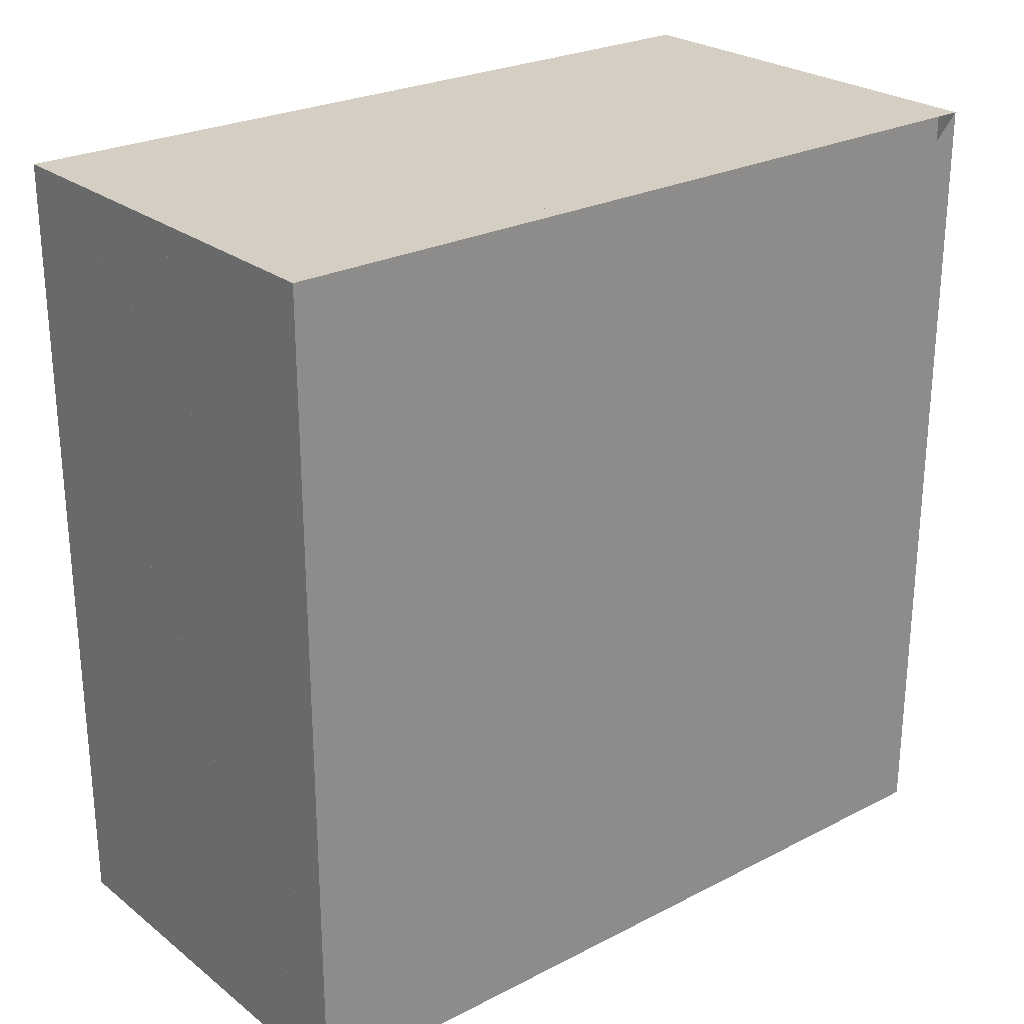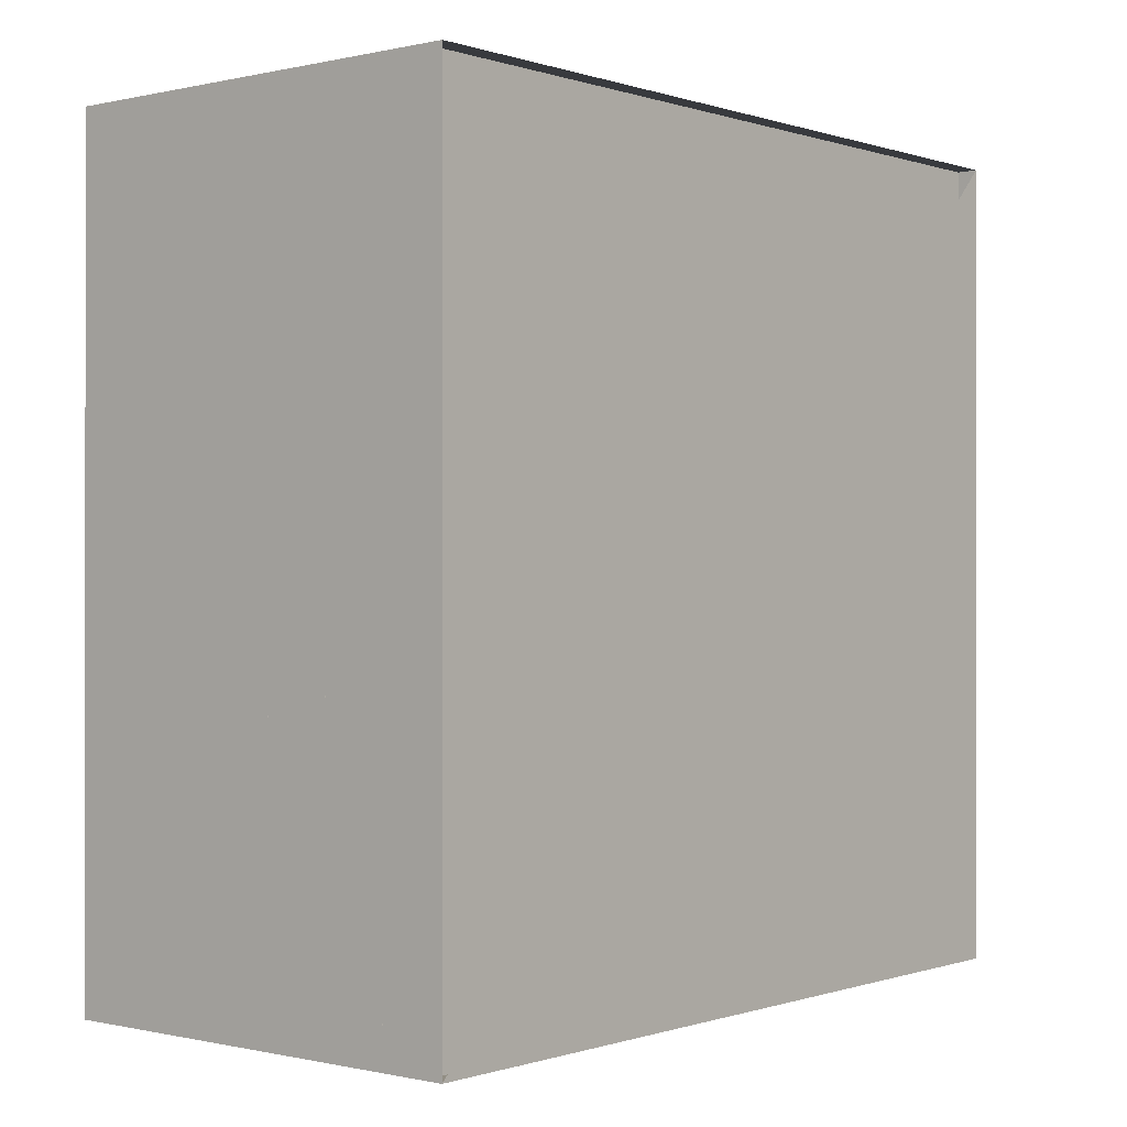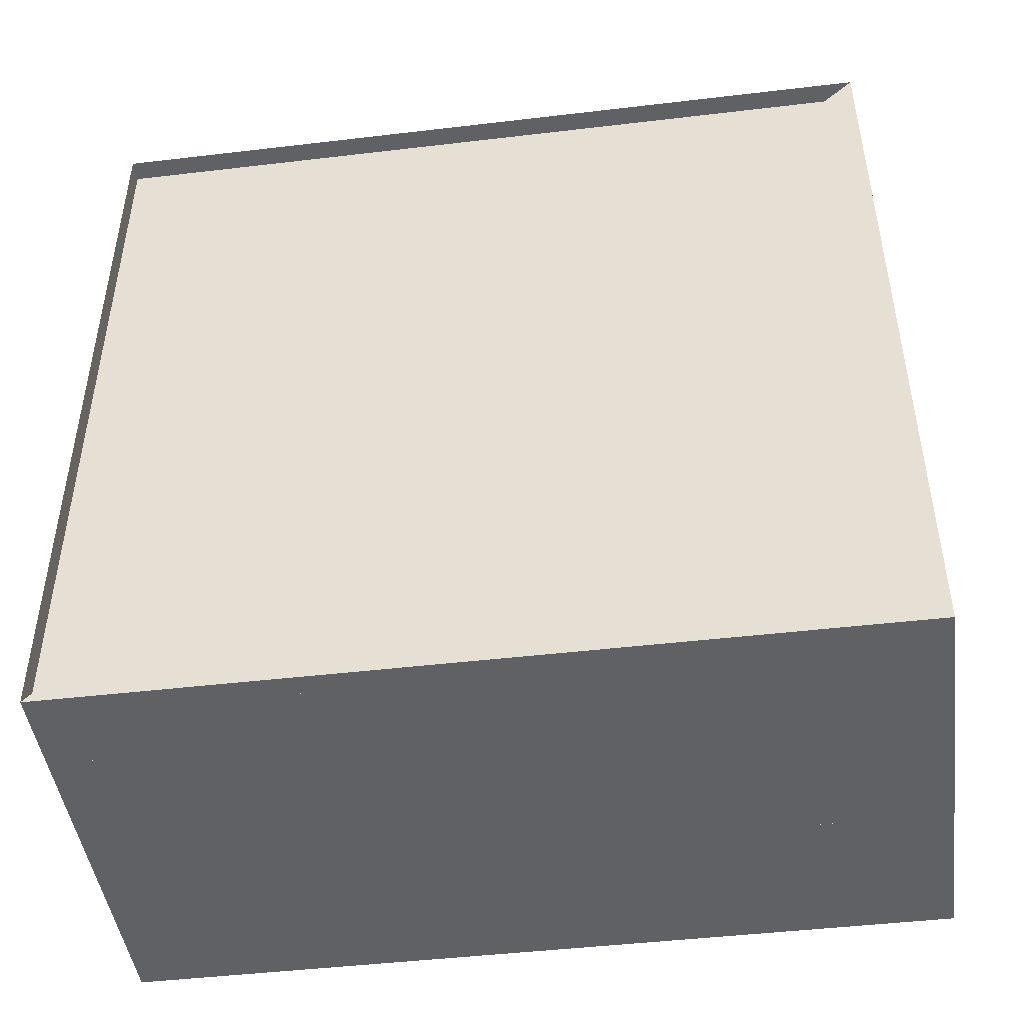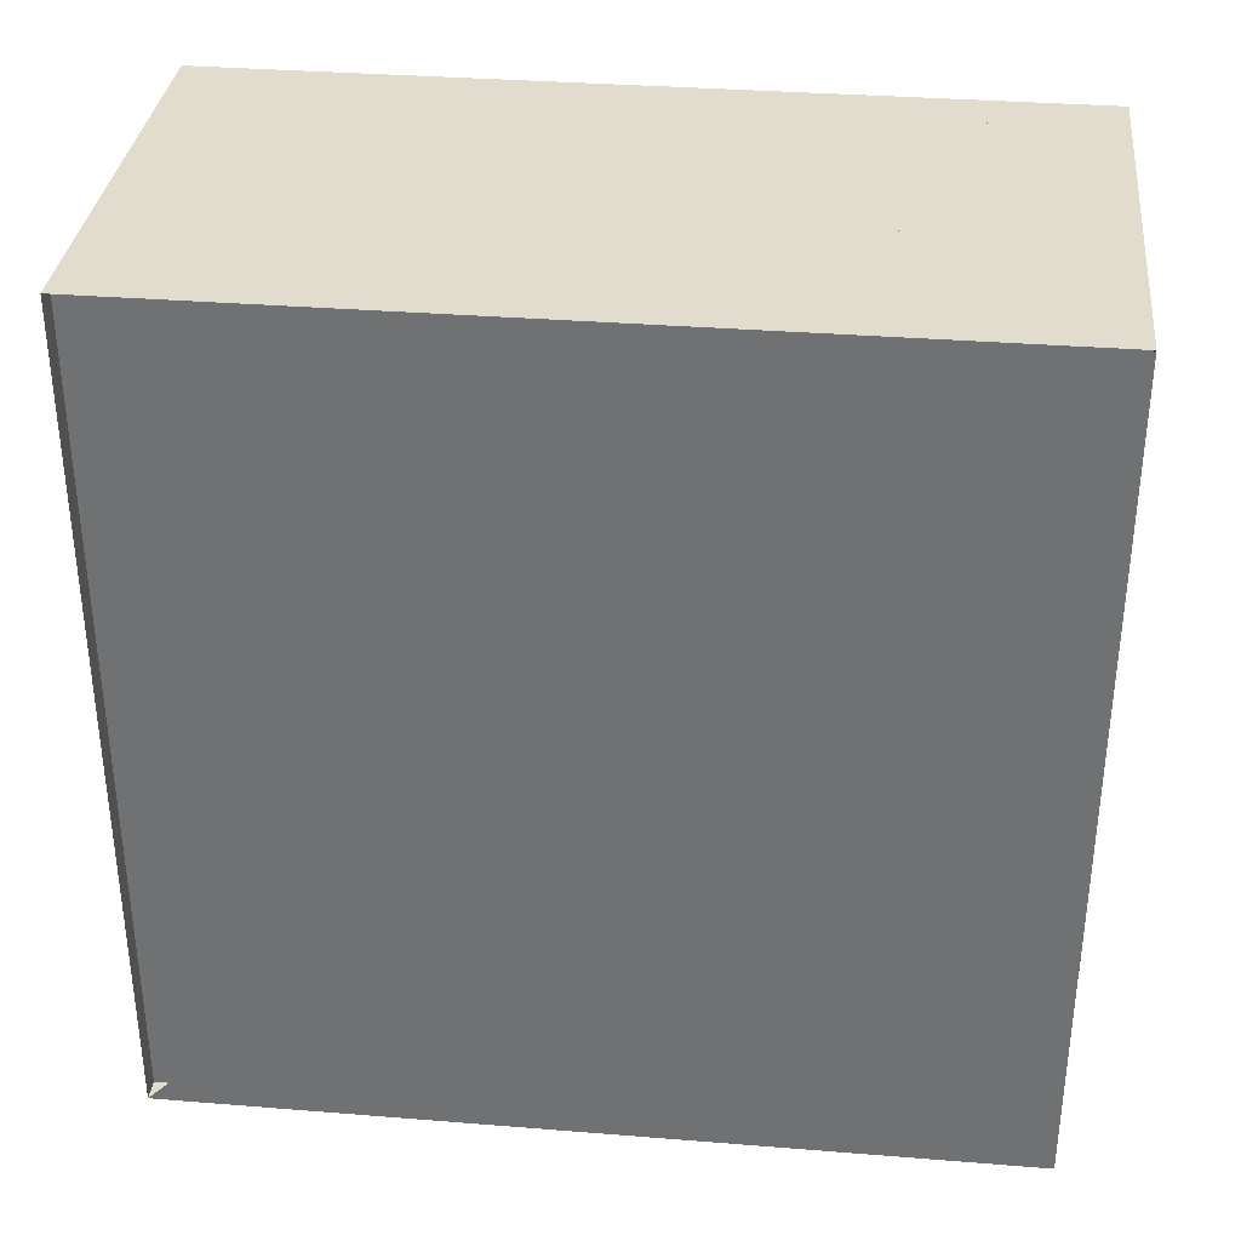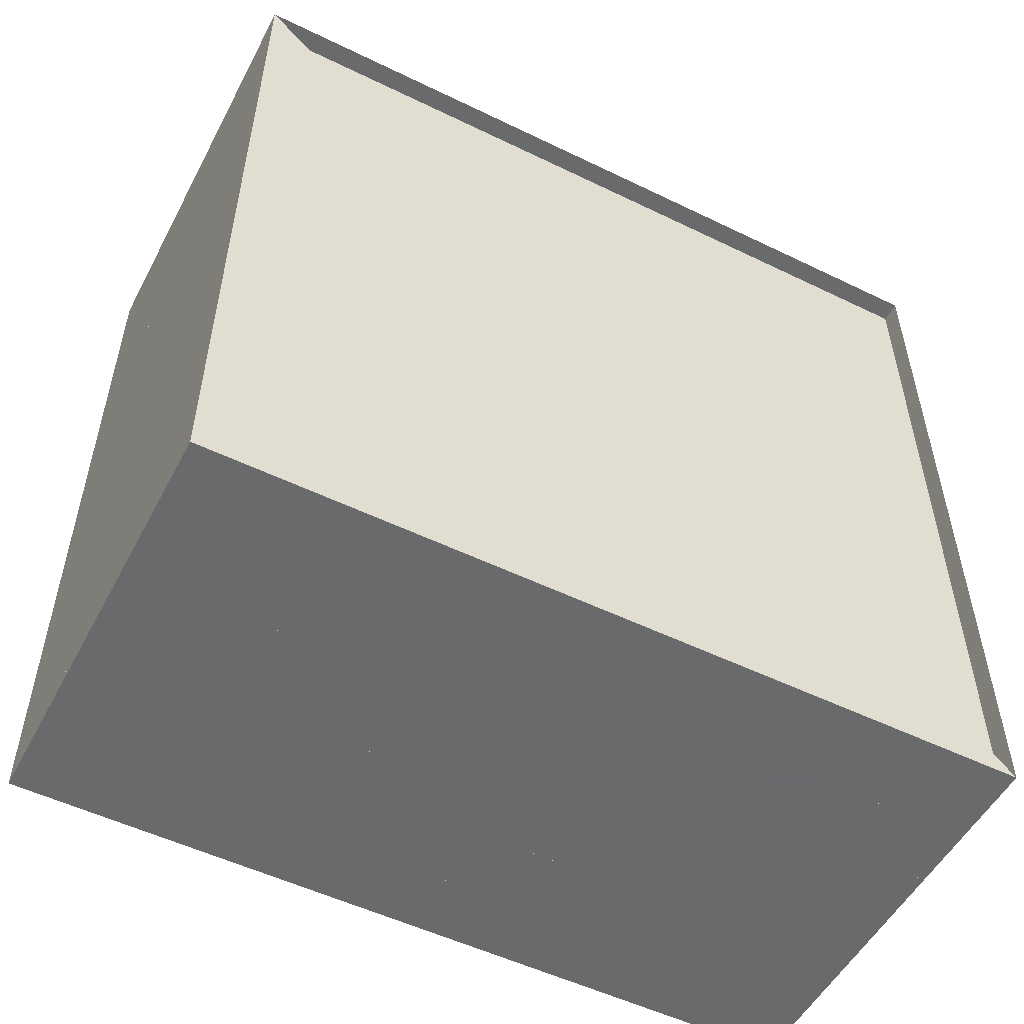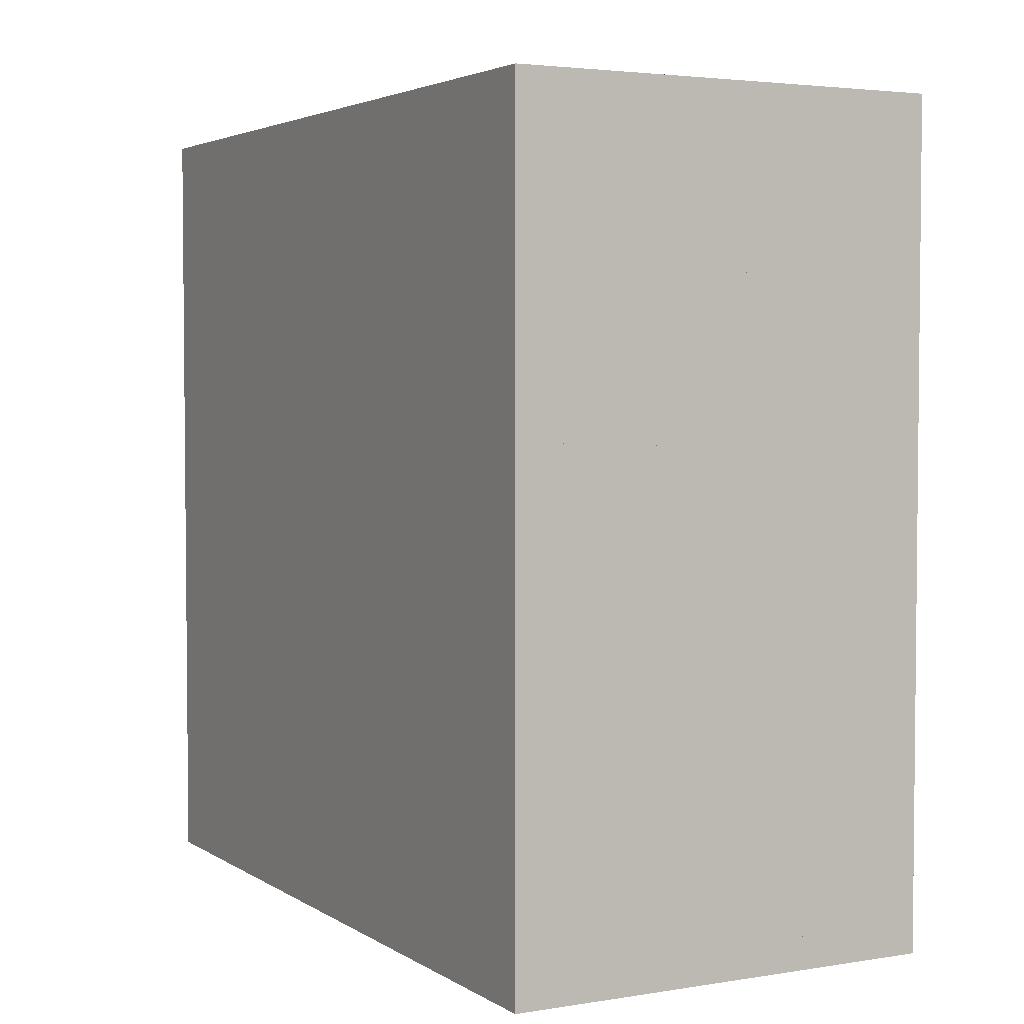
<metadata>
{"format":"obj","ext":"obj","renderer":"f3d","projection":"perspective","resolution":1024,"background":"white","views":[{"elev":25.4,"azim":-129.4,"up":"+Z"},{"elev":-0.2,"azim":-140.2,"up":"+Z"},{"elev":-46.1,"azim":-82.3,"up":"+Z"},{"elev":34.1,"azim":-83.8,"up":"+Z"},{"elev":-52.9,"azim":-117.5,"up":"+Y"},{"elev":3.5,"azim":151.7,"up":"+Y"}]}
</metadata>
<code>
v 0 -1 -1
v 0 -1 1
v 0 1 1
v 0 1 -1
v 0.05263 -1 -1
v 0.05263 -1 1
v 0.05263 1 1
v 0.05263 1 -1
v 0.1053 -1 -1
v 0.1053 -1 1
v 0.1053 1 1
v 0.1053 1 -1
v 0.1579 -1 -1
v 0.1579 -1 1
v 0.1579 1 1
v 0.1579 1 -1
v 0.2106 -1 -1
v 0.2106 -1 1
v 0.2106 1 1
v 0.2106 1 -1
v 0.2634 -1 -1
v 0.2634 -1 1
v 0.2634 1 1
v 0.2634 1 -1
v 0.3166 -1 -1
v 0.3166 -1 1
v 0.3166 1 1
v 0.3166 1 -1
v 0.3704 -1 -1
v 0.3704 -1 1
v 0.3704 1 1
v 0.3704 1 -1
v 0.4253 -1 -1
v 0.4253 -1 1
v 0.4253 1 1
v 0.4253 1 -1
v 0.4818 -1 -1
v 0.4818 -1 1
v 0.4818 1 1
v 0.4818 1 -1
v 0.5395 -1 -1
v 0.5395 -1 1
v 0.5395 1 1
v 0.5395 1 -1
v 0.5977 -1 -1
v 0.5977 -1 1
v 0.5977 1 1
v 0.5977 1 -1
v 0.6557 -1 -1
v 0.6557 -1 1
v 0.6557 1 1
v 0.6557 1 -1
v 0.7134 -1 -1
v 0.7134 -1 1
v 0.7134 1 1
v 0.7134 1 -1
v 0.7714 -1 -1
v 0.7714 -1 1
v 0.7714 1 1
v 0.7714 1 -1
v 0.8293 -1 -1
v 0.8293 -1 1
v 0.8293 1 1
v 0.8293 1 -1
v 0.8871 -1 -1
v 0.8871 -1 1
v 0.8871 1 1
v 0.8871 1 -1
v 0.9451 -1 -1
v 0.9451 -1 1
v 0.9451 1 1
v 0.9451 1 -1
v 1.003 -1 -1
v 1.003 -1 1
v 1.003 1 1
v 1.003 1 -1
v 1.061 -1 -1
v 1.061 -1 1
v 1.061 1 1
v 1.061 1 -1
f 1 2 4 5
f 5 6 7 8
f 5 6 2 1
f 6 7 3 2
f 7 8 4 3
f 8 5 1 4
f 9 10 11 12
f 9 10 6 5
f 10 11 7 6
f 11 12 8 7
f 12 9 5 8
f 13 14 15 16
f 13 14 10 9
f 14 15 11 10
f 15 16 12 11
f 16 13 9 12
f 17 18 19 20
f 17 18 14 13
f 18 19 15 14
f 19 20 16 15
f 20 17 13 16
f 21 22 23 24
f 21 22 18 17
f 22 23 19 18
f 23 24 20 19
f 24 21 17 20
f 25 26 27 28
f 25 26 22 21
f 26 27 23 22
f 27 28 24 23
f 28 25 21 24
f 29 30 31 32
f 29 30 26 25
f 30 31 27 26
f 31 32 28 27
f 32 29 25 28
f 33 34 35 36
f 33 34 30 29
f 34 35 31 30
f 35 36 32 31
f 36 33 29 32
f 37 38 39 40
f 37 38 34 33
f 38 39 35 34
f 39 40 36 35
f 40 37 33 36
f 41 42 43 44
f 41 42 38 37
f 42 43 39 38
f 43 44 40 39
f 44 41 37 40
f 45 46 47 48
f 45 46 42 41
f 46 47 43 42
f 47 48 44 43
f 48 45 41 44
f 49 50 51 52
f 49 50 46 45
f 50 51 47 46
f 51 52 48 47
f 52 49 45 48
f 53 54 55 56
f 53 54 50 49
f 54 55 51 50
f 55 56 52 51
f 56 53 49 52
f 57 58 59 60
f 57 58 54 53
f 58 59 55 54
f 59 60 56 55
f 60 57 53 56
f 61 62 63 64
f 61 62 58 57
f 62 63 59 58
f 63 64 60 59
f 64 61 57 60
f 65 66 67 68
f 65 66 62 61
f 66 67 63 62
f 67 68 64 63
f 68 65 61 64
f 69 70 71 72
f 69 70 66 65
f 70 71 67 66
f 71 72 68 67
f 72 69 65 68
f 73 74 75 76
f 73 74 70 69
f 74 75 71 70
f 75 76 72 71
f 76 73 69 72
f 77 78 79 80
f 77 78 74 73
f 78 79 75 74
f 79 80 76 75
f 80 77 73 76

</code>
